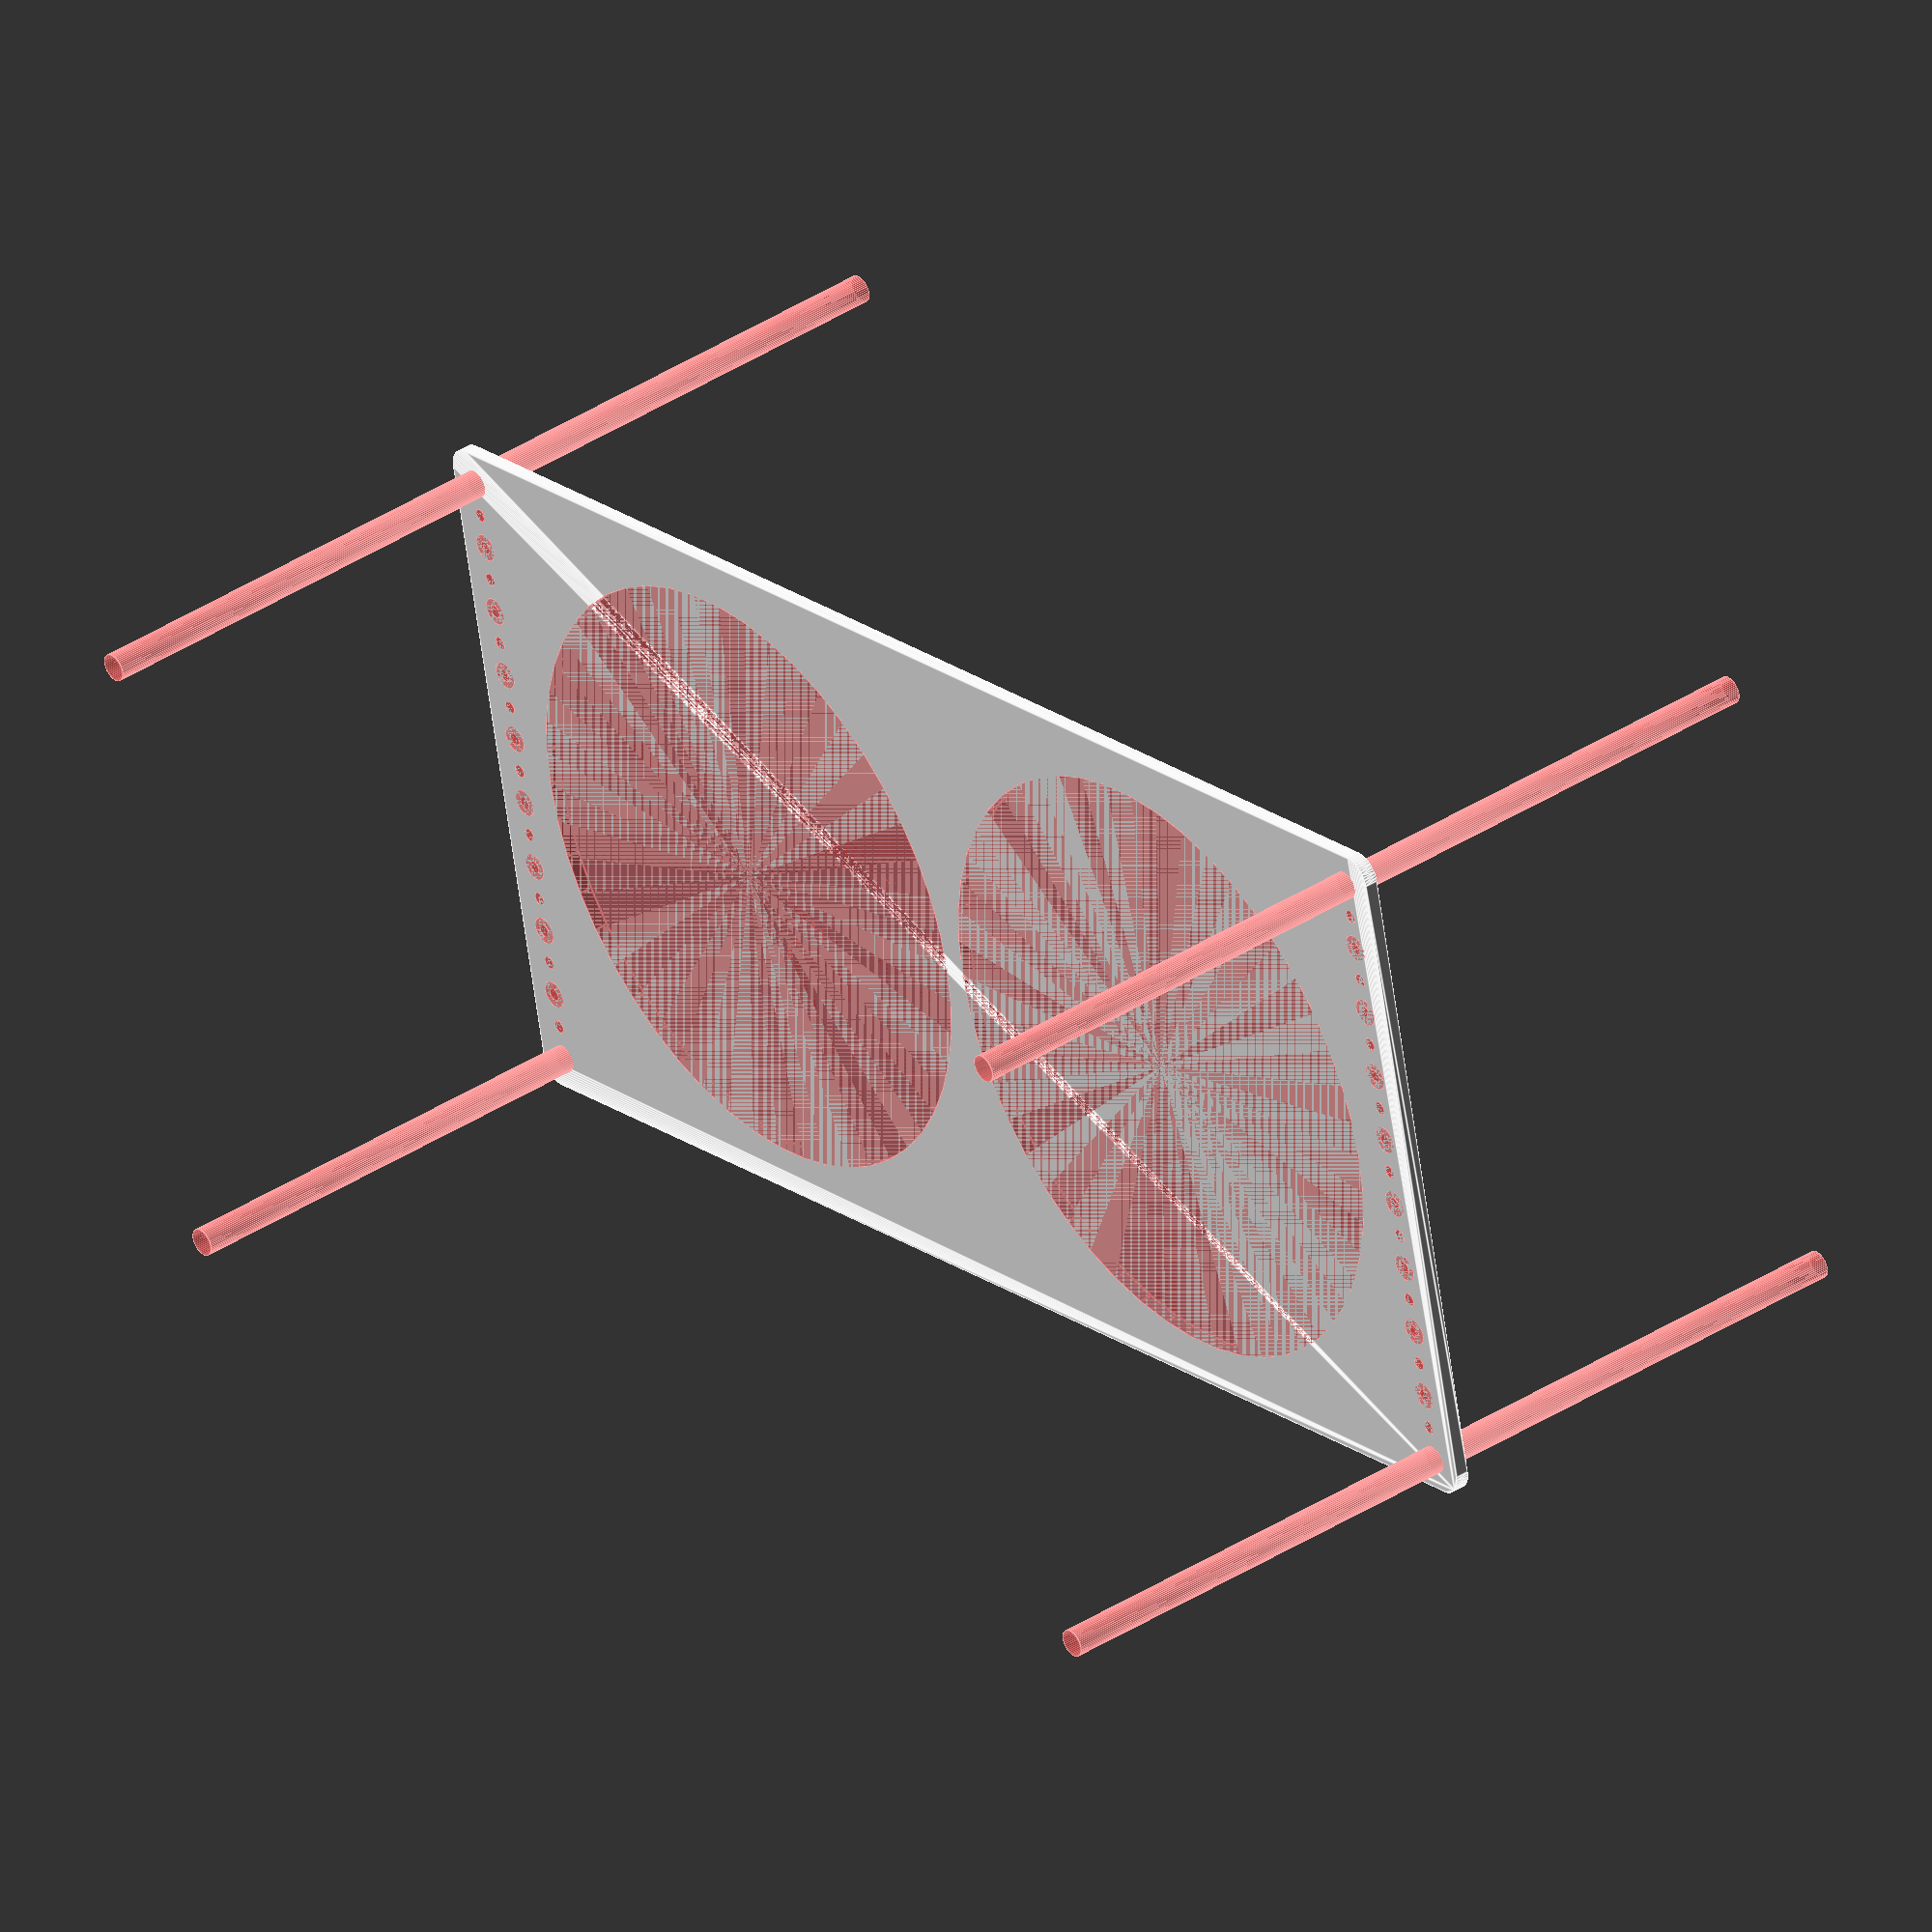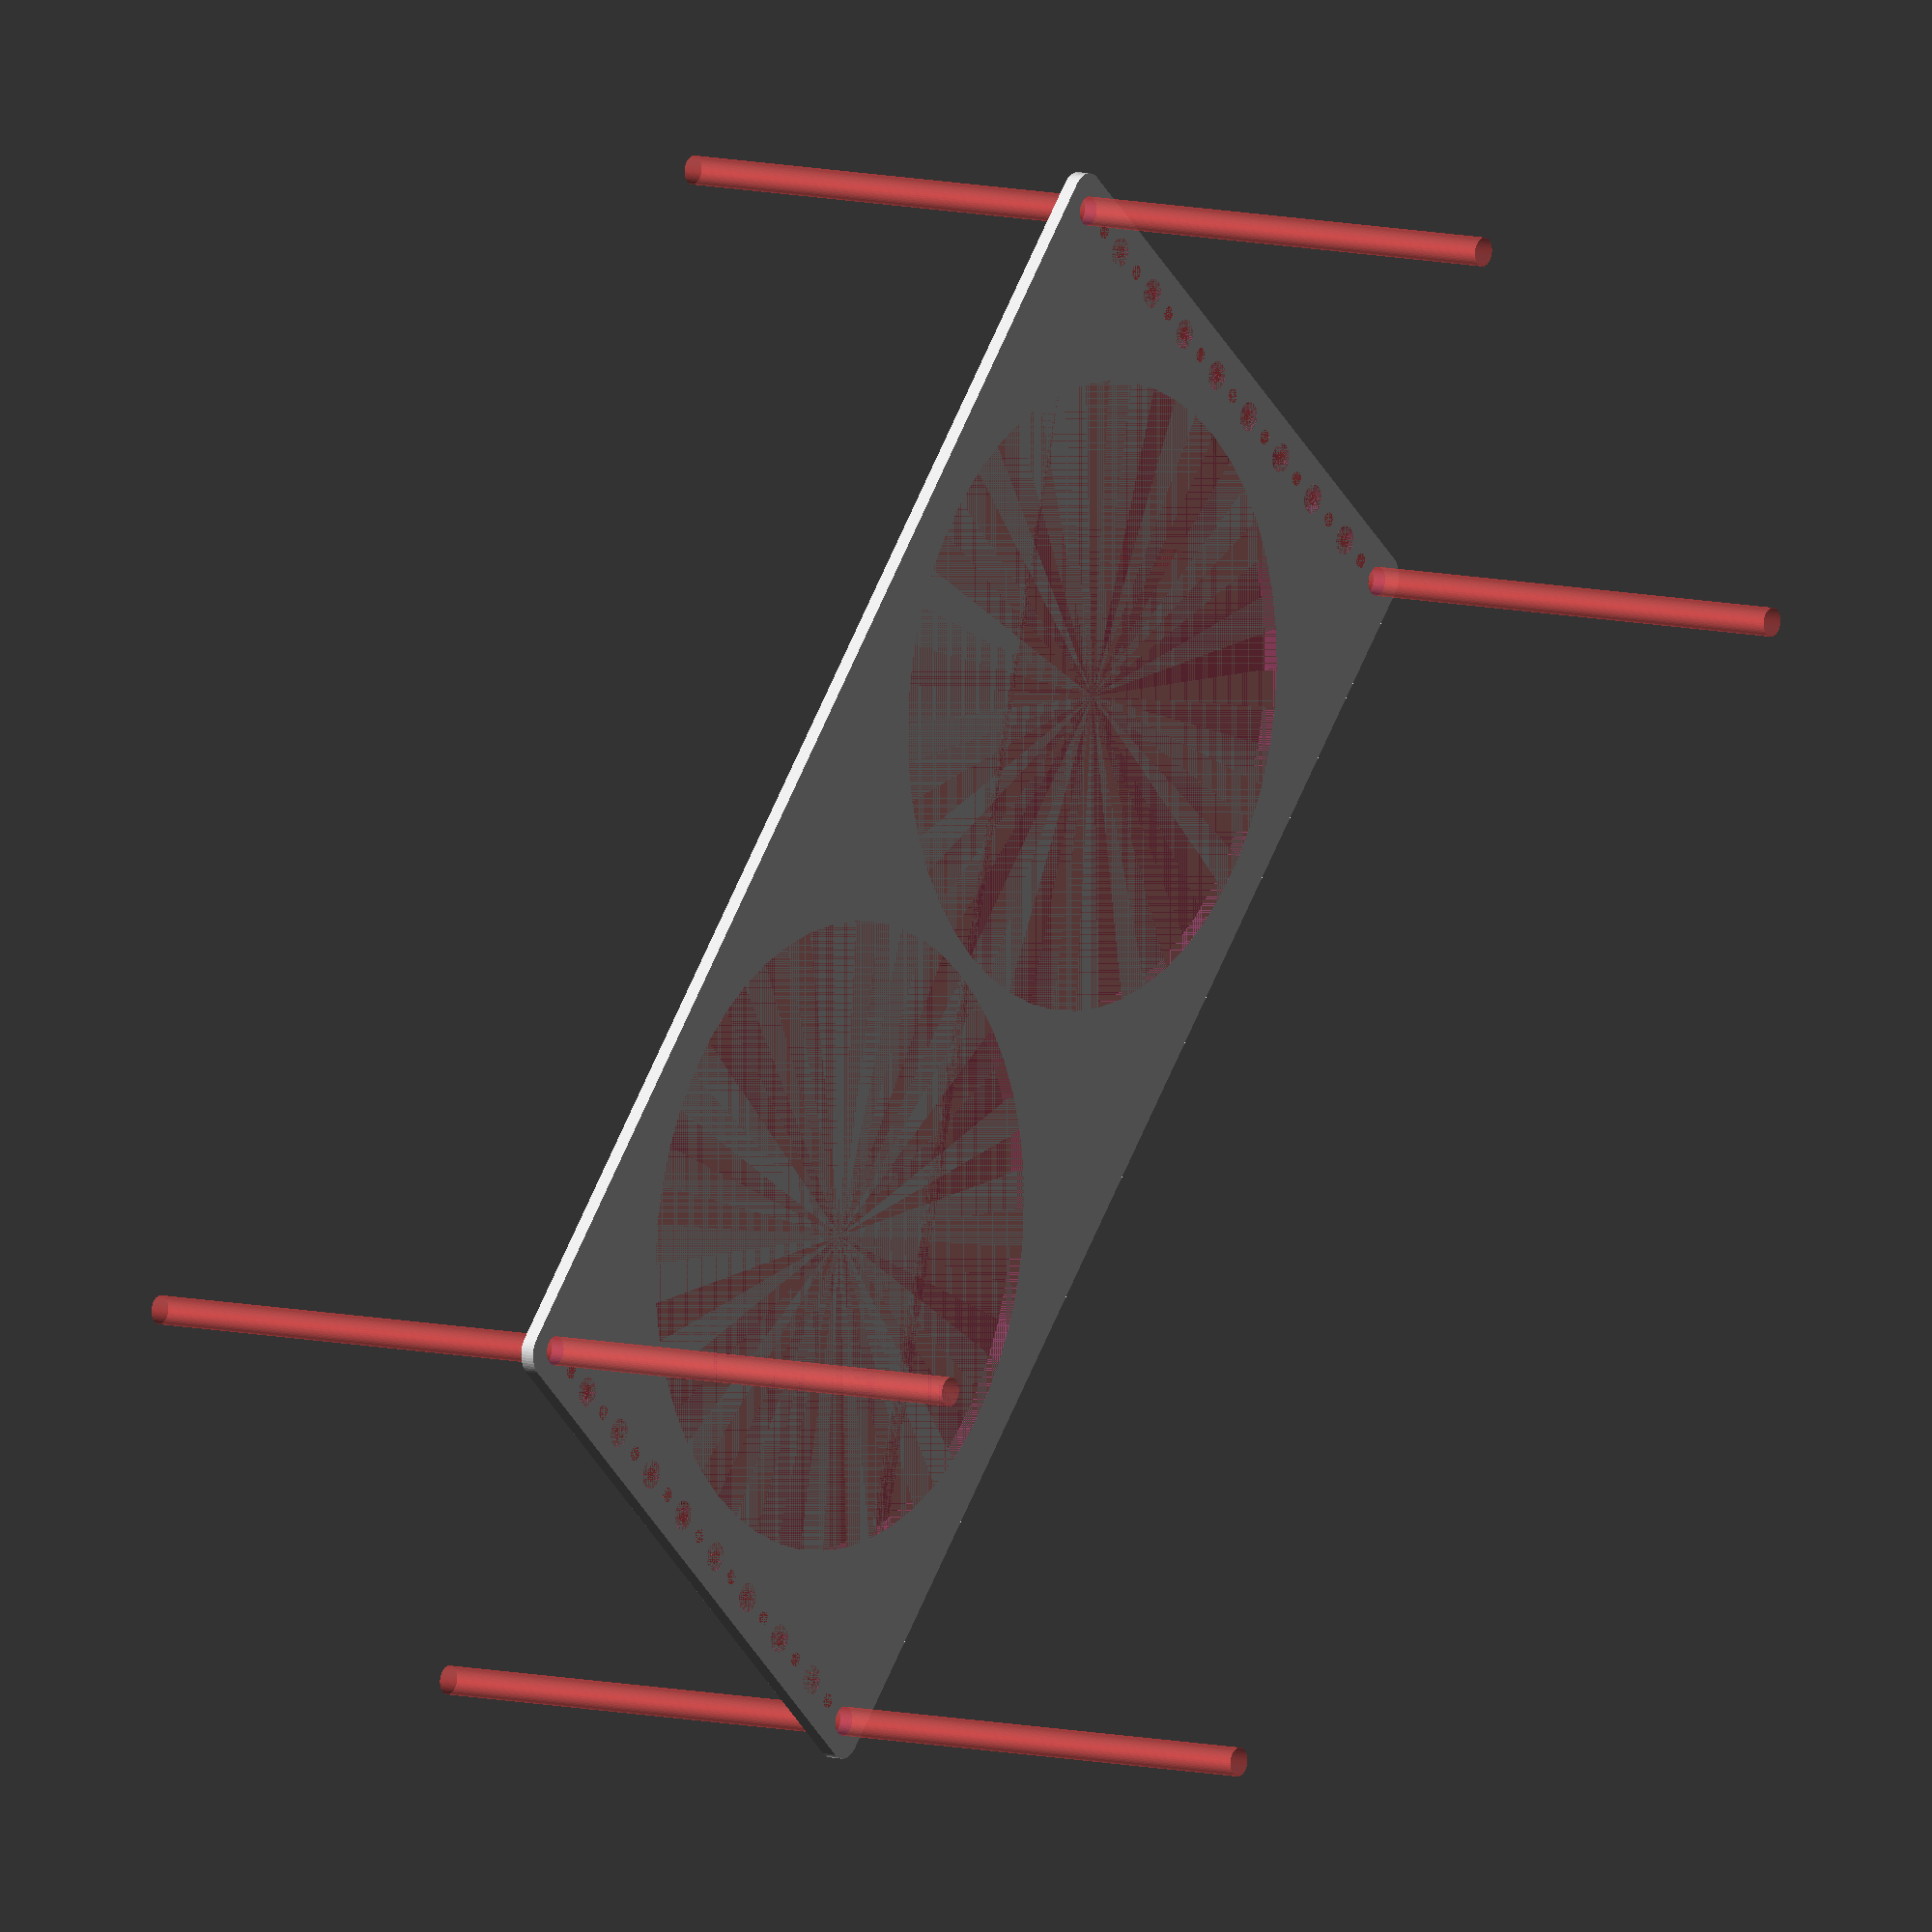
<openscad>
$fn = 50;


difference() {
	union() {
		hull() {
			translate(v = [-144.5000000000, 69.5000000000, 0]) {
				cylinder(h = 3, r = 5);
			}
			translate(v = [144.5000000000, 69.5000000000, 0]) {
				cylinder(h = 3, r = 5);
			}
			translate(v = [-144.5000000000, -69.5000000000, 0]) {
				cylinder(h = 3, r = 5);
			}
			translate(v = [144.5000000000, -69.5000000000, 0]) {
				cylinder(h = 3, r = 5);
			}
		}
	}
	union() {
		#translate(v = [-142.5000000000, -67.5000000000, 0]) {
			cylinder(h = 3, r = 3.0000000000);
		}
		#translate(v = [-142.5000000000, -52.5000000000, 0]) {
			cylinder(h = 3, r = 3.0000000000);
		}
		#translate(v = [-142.5000000000, -37.5000000000, 0]) {
			cylinder(h = 3, r = 3.0000000000);
		}
		#translate(v = [-142.5000000000, -22.5000000000, 0]) {
			cylinder(h = 3, r = 3.0000000000);
		}
		#translate(v = [-142.5000000000, -7.5000000000, 0]) {
			cylinder(h = 3, r = 3.0000000000);
		}
		#translate(v = [-142.5000000000, 7.5000000000, 0]) {
			cylinder(h = 3, r = 3.0000000000);
		}
		#translate(v = [-142.5000000000, 22.5000000000, 0]) {
			cylinder(h = 3, r = 3.0000000000);
		}
		#translate(v = [-142.5000000000, 37.5000000000, 0]) {
			cylinder(h = 3, r = 3.0000000000);
		}
		#translate(v = [-142.5000000000, 52.5000000000, 0]) {
			cylinder(h = 3, r = 3.0000000000);
		}
		#translate(v = [-142.5000000000, 67.5000000000, 0]) {
			cylinder(h = 3, r = 3.0000000000);
		}
		#translate(v = [142.5000000000, -67.5000000000, 0]) {
			cylinder(h = 3, r = 3.0000000000);
		}
		#translate(v = [142.5000000000, -52.5000000000, 0]) {
			cylinder(h = 3, r = 3.0000000000);
		}
		#translate(v = [142.5000000000, -37.5000000000, 0]) {
			cylinder(h = 3, r = 3.0000000000);
		}
		#translate(v = [142.5000000000, -22.5000000000, 0]) {
			cylinder(h = 3, r = 3.0000000000);
		}
		#translate(v = [142.5000000000, -7.5000000000, 0]) {
			cylinder(h = 3, r = 3.0000000000);
		}
		#translate(v = [142.5000000000, 7.5000000000, 0]) {
			cylinder(h = 3, r = 3.0000000000);
		}
		#translate(v = [142.5000000000, 22.5000000000, 0]) {
			cylinder(h = 3, r = 3.0000000000);
		}
		#translate(v = [142.5000000000, 37.5000000000, 0]) {
			cylinder(h = 3, r = 3.0000000000);
		}
		#translate(v = [142.5000000000, 52.5000000000, 0]) {
			cylinder(h = 3, r = 3.0000000000);
		}
		#translate(v = [142.5000000000, 67.5000000000, 0]) {
			cylinder(h = 3, r = 3.0000000000);
		}
		#translate(v = [-142.5000000000, -67.5000000000, -100.0000000000]) {
			cylinder(h = 200, r = 3.0000000000);
		}
		#translate(v = [-142.5000000000, 67.5000000000, -100.0000000000]) {
			cylinder(h = 200, r = 3.0000000000);
		}
		#translate(v = [142.5000000000, -67.5000000000, -100.0000000000]) {
			cylinder(h = 200, r = 3.0000000000);
		}
		#translate(v = [142.5000000000, 67.5000000000, -100.0000000000]) {
			cylinder(h = 200, r = 3.0000000000);
		}
		#translate(v = [-142.5000000000, -67.5000000000, 0]) {
			cylinder(h = 3, r = 1.5000000000);
		}
		#translate(v = [-142.5000000000, -60.0000000000, 0]) {
			cylinder(h = 3, r = 1.5000000000);
		}
		#translate(v = [-142.5000000000, -52.5000000000, 0]) {
			cylinder(h = 3, r = 1.5000000000);
		}
		#translate(v = [-142.5000000000, -45.0000000000, 0]) {
			cylinder(h = 3, r = 1.5000000000);
		}
		#translate(v = [-142.5000000000, -37.5000000000, 0]) {
			cylinder(h = 3, r = 1.5000000000);
		}
		#translate(v = [-142.5000000000, -30.0000000000, 0]) {
			cylinder(h = 3, r = 1.5000000000);
		}
		#translate(v = [-142.5000000000, -22.5000000000, 0]) {
			cylinder(h = 3, r = 1.5000000000);
		}
		#translate(v = [-142.5000000000, -15.0000000000, 0]) {
			cylinder(h = 3, r = 1.5000000000);
		}
		#translate(v = [-142.5000000000, -7.5000000000, 0]) {
			cylinder(h = 3, r = 1.5000000000);
		}
		#translate(v = [-142.5000000000, 0.0000000000, 0]) {
			cylinder(h = 3, r = 1.5000000000);
		}
		#translate(v = [-142.5000000000, 7.5000000000, 0]) {
			cylinder(h = 3, r = 1.5000000000);
		}
		#translate(v = [-142.5000000000, 15.0000000000, 0]) {
			cylinder(h = 3, r = 1.5000000000);
		}
		#translate(v = [-142.5000000000, 22.5000000000, 0]) {
			cylinder(h = 3, r = 1.5000000000);
		}
		#translate(v = [-142.5000000000, 30.0000000000, 0]) {
			cylinder(h = 3, r = 1.5000000000);
		}
		#translate(v = [-142.5000000000, 37.5000000000, 0]) {
			cylinder(h = 3, r = 1.5000000000);
		}
		#translate(v = [-142.5000000000, 45.0000000000, 0]) {
			cylinder(h = 3, r = 1.5000000000);
		}
		#translate(v = [-142.5000000000, 52.5000000000, 0]) {
			cylinder(h = 3, r = 1.5000000000);
		}
		#translate(v = [-142.5000000000, 60.0000000000, 0]) {
			cylinder(h = 3, r = 1.5000000000);
		}
		#translate(v = [-142.5000000000, 67.5000000000, 0]) {
			cylinder(h = 3, r = 1.5000000000);
		}
		#translate(v = [142.5000000000, -67.5000000000, 0]) {
			cylinder(h = 3, r = 1.5000000000);
		}
		#translate(v = [142.5000000000, -60.0000000000, 0]) {
			cylinder(h = 3, r = 1.5000000000);
		}
		#translate(v = [142.5000000000, -52.5000000000, 0]) {
			cylinder(h = 3, r = 1.5000000000);
		}
		#translate(v = [142.5000000000, -45.0000000000, 0]) {
			cylinder(h = 3, r = 1.5000000000);
		}
		#translate(v = [142.5000000000, -37.5000000000, 0]) {
			cylinder(h = 3, r = 1.5000000000);
		}
		#translate(v = [142.5000000000, -30.0000000000, 0]) {
			cylinder(h = 3, r = 1.5000000000);
		}
		#translate(v = [142.5000000000, -22.5000000000, 0]) {
			cylinder(h = 3, r = 1.5000000000);
		}
		#translate(v = [142.5000000000, -15.0000000000, 0]) {
			cylinder(h = 3, r = 1.5000000000);
		}
		#translate(v = [142.5000000000, -7.5000000000, 0]) {
			cylinder(h = 3, r = 1.5000000000);
		}
		#translate(v = [142.5000000000, 0.0000000000, 0]) {
			cylinder(h = 3, r = 1.5000000000);
		}
		#translate(v = [142.5000000000, 7.5000000000, 0]) {
			cylinder(h = 3, r = 1.5000000000);
		}
		#translate(v = [142.5000000000, 15.0000000000, 0]) {
			cylinder(h = 3, r = 1.5000000000);
		}
		#translate(v = [142.5000000000, 22.5000000000, 0]) {
			cylinder(h = 3, r = 1.5000000000);
		}
		#translate(v = [142.5000000000, 30.0000000000, 0]) {
			cylinder(h = 3, r = 1.5000000000);
		}
		#translate(v = [142.5000000000, 37.5000000000, 0]) {
			cylinder(h = 3, r = 1.5000000000);
		}
		#translate(v = [142.5000000000, 45.0000000000, 0]) {
			cylinder(h = 3, r = 1.5000000000);
		}
		#translate(v = [142.5000000000, 52.5000000000, 0]) {
			cylinder(h = 3, r = 1.5000000000);
		}
		#translate(v = [142.5000000000, 60.0000000000, 0]) {
			cylinder(h = 3, r = 1.5000000000);
		}
		#translate(v = [142.5000000000, 67.5000000000, 0]) {
			cylinder(h = 3, r = 1.5000000000);
		}
		#translate(v = [-142.5000000000, -67.5000000000, 0]) {
			cylinder(h = 3, r = 1.5000000000);
		}
		#translate(v = [-142.5000000000, -60.0000000000, 0]) {
			cylinder(h = 3, r = 1.5000000000);
		}
		#translate(v = [-142.5000000000, -52.5000000000, 0]) {
			cylinder(h = 3, r = 1.5000000000);
		}
		#translate(v = [-142.5000000000, -45.0000000000, 0]) {
			cylinder(h = 3, r = 1.5000000000);
		}
		#translate(v = [-142.5000000000, -37.5000000000, 0]) {
			cylinder(h = 3, r = 1.5000000000);
		}
		#translate(v = [-142.5000000000, -30.0000000000, 0]) {
			cylinder(h = 3, r = 1.5000000000);
		}
		#translate(v = [-142.5000000000, -22.5000000000, 0]) {
			cylinder(h = 3, r = 1.5000000000);
		}
		#translate(v = [-142.5000000000, -15.0000000000, 0]) {
			cylinder(h = 3, r = 1.5000000000);
		}
		#translate(v = [-142.5000000000, -7.5000000000, 0]) {
			cylinder(h = 3, r = 1.5000000000);
		}
		#translate(v = [-142.5000000000, 0.0000000000, 0]) {
			cylinder(h = 3, r = 1.5000000000);
		}
		#translate(v = [-142.5000000000, 7.5000000000, 0]) {
			cylinder(h = 3, r = 1.5000000000);
		}
		#translate(v = [-142.5000000000, 15.0000000000, 0]) {
			cylinder(h = 3, r = 1.5000000000);
		}
		#translate(v = [-142.5000000000, 22.5000000000, 0]) {
			cylinder(h = 3, r = 1.5000000000);
		}
		#translate(v = [-142.5000000000, 30.0000000000, 0]) {
			cylinder(h = 3, r = 1.5000000000);
		}
		#translate(v = [-142.5000000000, 37.5000000000, 0]) {
			cylinder(h = 3, r = 1.5000000000);
		}
		#translate(v = [-142.5000000000, 45.0000000000, 0]) {
			cylinder(h = 3, r = 1.5000000000);
		}
		#translate(v = [-142.5000000000, 52.5000000000, 0]) {
			cylinder(h = 3, r = 1.5000000000);
		}
		#translate(v = [-142.5000000000, 60.0000000000, 0]) {
			cylinder(h = 3, r = 1.5000000000);
		}
		#translate(v = [-142.5000000000, 67.5000000000, 0]) {
			cylinder(h = 3, r = 1.5000000000);
		}
		#translate(v = [142.5000000000, -67.5000000000, 0]) {
			cylinder(h = 3, r = 1.5000000000);
		}
		#translate(v = [142.5000000000, -60.0000000000, 0]) {
			cylinder(h = 3, r = 1.5000000000);
		}
		#translate(v = [142.5000000000, -52.5000000000, 0]) {
			cylinder(h = 3, r = 1.5000000000);
		}
		#translate(v = [142.5000000000, -45.0000000000, 0]) {
			cylinder(h = 3, r = 1.5000000000);
		}
		#translate(v = [142.5000000000, -37.5000000000, 0]) {
			cylinder(h = 3, r = 1.5000000000);
		}
		#translate(v = [142.5000000000, -30.0000000000, 0]) {
			cylinder(h = 3, r = 1.5000000000);
		}
		#translate(v = [142.5000000000, -22.5000000000, 0]) {
			cylinder(h = 3, r = 1.5000000000);
		}
		#translate(v = [142.5000000000, -15.0000000000, 0]) {
			cylinder(h = 3, r = 1.5000000000);
		}
		#translate(v = [142.5000000000, -7.5000000000, 0]) {
			cylinder(h = 3, r = 1.5000000000);
		}
		#translate(v = [142.5000000000, 0.0000000000, 0]) {
			cylinder(h = 3, r = 1.5000000000);
		}
		#translate(v = [142.5000000000, 7.5000000000, 0]) {
			cylinder(h = 3, r = 1.5000000000);
		}
		#translate(v = [142.5000000000, 15.0000000000, 0]) {
			cylinder(h = 3, r = 1.5000000000);
		}
		#translate(v = [142.5000000000, 22.5000000000, 0]) {
			cylinder(h = 3, r = 1.5000000000);
		}
		#translate(v = [142.5000000000, 30.0000000000, 0]) {
			cylinder(h = 3, r = 1.5000000000);
		}
		#translate(v = [142.5000000000, 37.5000000000, 0]) {
			cylinder(h = 3, r = 1.5000000000);
		}
		#translate(v = [142.5000000000, 45.0000000000, 0]) {
			cylinder(h = 3, r = 1.5000000000);
		}
		#translate(v = [142.5000000000, 52.5000000000, 0]) {
			cylinder(h = 3, r = 1.5000000000);
		}
		#translate(v = [142.5000000000, 60.0000000000, 0]) {
			cylinder(h = 3, r = 1.5000000000);
		}
		#translate(v = [142.5000000000, 67.5000000000, 0]) {
			cylinder(h = 3, r = 1.5000000000);
		}
		#translate(v = [-142.5000000000, -67.5000000000, 0]) {
			cylinder(h = 3, r = 1.5000000000);
		}
		#translate(v = [-142.5000000000, -60.0000000000, 0]) {
			cylinder(h = 3, r = 1.5000000000);
		}
		#translate(v = [-142.5000000000, -52.5000000000, 0]) {
			cylinder(h = 3, r = 1.5000000000);
		}
		#translate(v = [-142.5000000000, -45.0000000000, 0]) {
			cylinder(h = 3, r = 1.5000000000);
		}
		#translate(v = [-142.5000000000, -37.5000000000, 0]) {
			cylinder(h = 3, r = 1.5000000000);
		}
		#translate(v = [-142.5000000000, -30.0000000000, 0]) {
			cylinder(h = 3, r = 1.5000000000);
		}
		#translate(v = [-142.5000000000, -22.5000000000, 0]) {
			cylinder(h = 3, r = 1.5000000000);
		}
		#translate(v = [-142.5000000000, -15.0000000000, 0]) {
			cylinder(h = 3, r = 1.5000000000);
		}
		#translate(v = [-142.5000000000, -7.5000000000, 0]) {
			cylinder(h = 3, r = 1.5000000000);
		}
		#translate(v = [-142.5000000000, 0.0000000000, 0]) {
			cylinder(h = 3, r = 1.5000000000);
		}
		#translate(v = [-142.5000000000, 7.5000000000, 0]) {
			cylinder(h = 3, r = 1.5000000000);
		}
		#translate(v = [-142.5000000000, 15.0000000000, 0]) {
			cylinder(h = 3, r = 1.5000000000);
		}
		#translate(v = [-142.5000000000, 22.5000000000, 0]) {
			cylinder(h = 3, r = 1.5000000000);
		}
		#translate(v = [-142.5000000000, 30.0000000000, 0]) {
			cylinder(h = 3, r = 1.5000000000);
		}
		#translate(v = [-142.5000000000, 37.5000000000, 0]) {
			cylinder(h = 3, r = 1.5000000000);
		}
		#translate(v = [-142.5000000000, 45.0000000000, 0]) {
			cylinder(h = 3, r = 1.5000000000);
		}
		#translate(v = [-142.5000000000, 52.5000000000, 0]) {
			cylinder(h = 3, r = 1.5000000000);
		}
		#translate(v = [-142.5000000000, 60.0000000000, 0]) {
			cylinder(h = 3, r = 1.5000000000);
		}
		#translate(v = [-142.5000000000, 67.5000000000, 0]) {
			cylinder(h = 3, r = 1.5000000000);
		}
		#translate(v = [142.5000000000, -67.5000000000, 0]) {
			cylinder(h = 3, r = 1.5000000000);
		}
		#translate(v = [142.5000000000, -60.0000000000, 0]) {
			cylinder(h = 3, r = 1.5000000000);
		}
		#translate(v = [142.5000000000, -52.5000000000, 0]) {
			cylinder(h = 3, r = 1.5000000000);
		}
		#translate(v = [142.5000000000, -45.0000000000, 0]) {
			cylinder(h = 3, r = 1.5000000000);
		}
		#translate(v = [142.5000000000, -37.5000000000, 0]) {
			cylinder(h = 3, r = 1.5000000000);
		}
		#translate(v = [142.5000000000, -30.0000000000, 0]) {
			cylinder(h = 3, r = 1.5000000000);
		}
		#translate(v = [142.5000000000, -22.5000000000, 0]) {
			cylinder(h = 3, r = 1.5000000000);
		}
		#translate(v = [142.5000000000, -15.0000000000, 0]) {
			cylinder(h = 3, r = 1.5000000000);
		}
		#translate(v = [142.5000000000, -7.5000000000, 0]) {
			cylinder(h = 3, r = 1.5000000000);
		}
		#translate(v = [142.5000000000, 0.0000000000, 0]) {
			cylinder(h = 3, r = 1.5000000000);
		}
		#translate(v = [142.5000000000, 7.5000000000, 0]) {
			cylinder(h = 3, r = 1.5000000000);
		}
		#translate(v = [142.5000000000, 15.0000000000, 0]) {
			cylinder(h = 3, r = 1.5000000000);
		}
		#translate(v = [142.5000000000, 22.5000000000, 0]) {
			cylinder(h = 3, r = 1.5000000000);
		}
		#translate(v = [142.5000000000, 30.0000000000, 0]) {
			cylinder(h = 3, r = 1.5000000000);
		}
		#translate(v = [142.5000000000, 37.5000000000, 0]) {
			cylinder(h = 3, r = 1.5000000000);
		}
		#translate(v = [142.5000000000, 45.0000000000, 0]) {
			cylinder(h = 3, r = 1.5000000000);
		}
		#translate(v = [142.5000000000, 52.5000000000, 0]) {
			cylinder(h = 3, r = 1.5000000000);
		}
		#translate(v = [142.5000000000, 60.0000000000, 0]) {
			cylinder(h = 3, r = 1.5000000000);
		}
		#translate(v = [142.5000000000, 67.5000000000, 0]) {
			cylinder(h = 3, r = 1.5000000000);
		}
		#translate(v = [-67.5000000000, 0, 0]) {
			cylinder(h = 3, r = 65.0000000000);
		}
		#translate(v = [67.5000000000, 0, 0]) {
			cylinder(h = 3, r = 65.0000000000);
		}
	}
}
</openscad>
<views>
elev=322.6 azim=347.9 roll=50.1 proj=o view=edges
elev=171.7 azim=48.8 roll=54.3 proj=o view=wireframe
</views>
